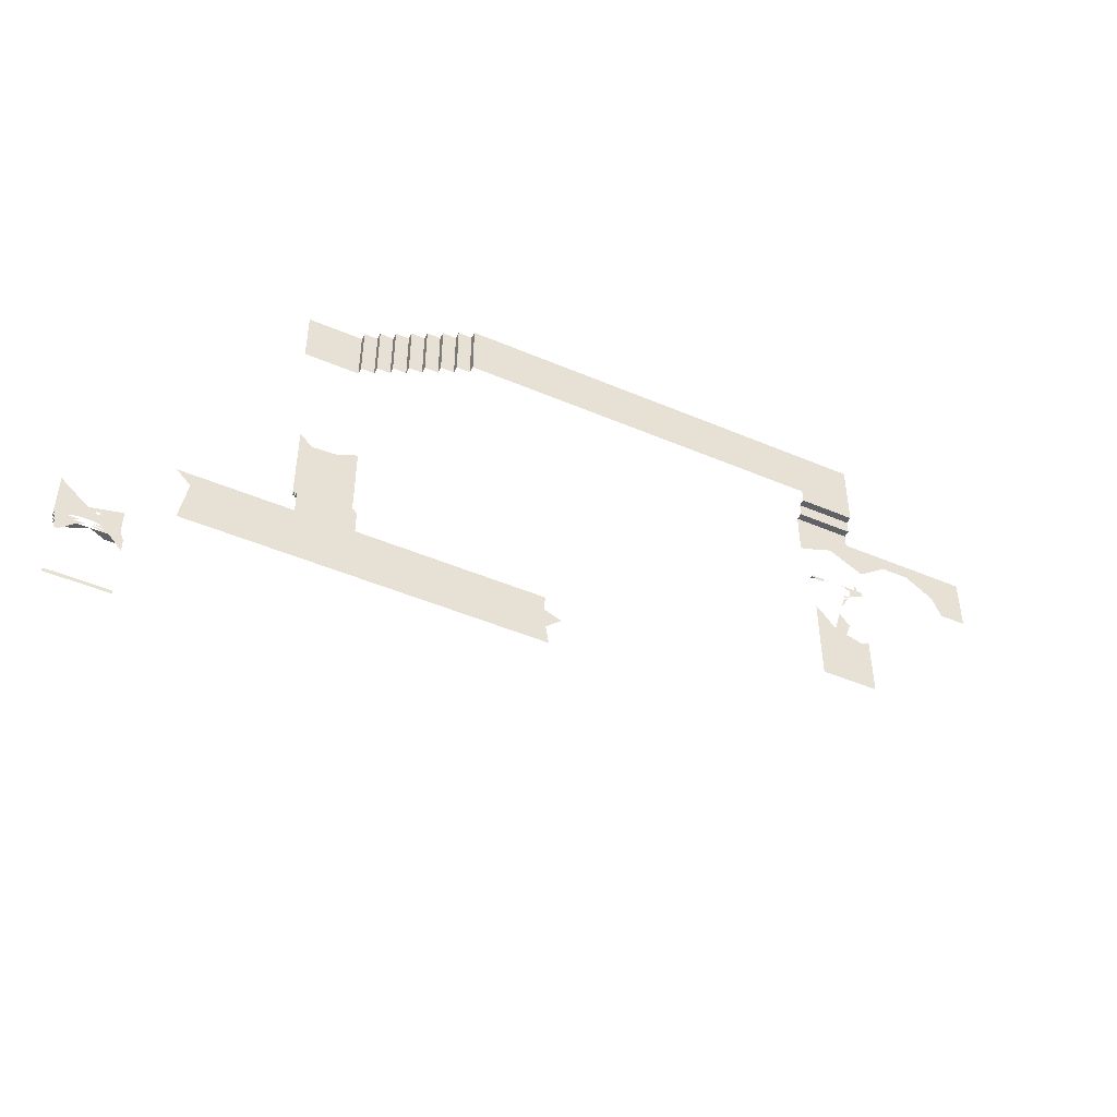
<metadata>
{"format":"obj","ext":"obj","renderer":"f3d","projection":"perspective","resolution":1024,"background":"white","views":[{"elev":-47.4,"azim":154.3,"up":"+Z"}]}
</metadata>
<code>
v -260 1710 -2440
v -254.7 1712 -2440
v -260 1712 -2440
v -204.7 1712 -2440
v -208.5 1712 -2440
v -205.9 1711 -2440
v -277.5 1696 -2356
v -292 1696 -2364
v -292 1696 -2316
v -254 1696 -2343
v -277.5 1696 -2356
v -292 1696 -2316
v -254 1696 -2280
v -254 1696 -2343
v -292 1696 -2316
v -260 1696 -2280
v -254 1696 -2280
v -292 1696 -2316
v -292 1696 -2280
v -260 1696 -2280
v -292 1696 -2316
v -254 1696 -2280
v -254 1696 -2256
v -228 1696 -2256
v -254 1696 -2343
v -254 1696 -2280
v -228 1696 -2256
v -228 1696 -2329
v -254 1696 -2343
v -228 1696 -2256
v -260 1696 -2256
v -254 1696 -2256
v -254 1696 -2280
v -260 1696 -2280
v -260 1696 -2256
v -254 1696 -2280
v -212 1696 -2320
v -228 1696 -2329
v -228 1696 -2256
v -132 1696 -2276
v -212 1696 -2320
v -228 1696 -2256
v -132 1696 -2256
v -132 1696 -2276
v -228 1696 -2256
v -132 1696 -2276
v -132 1696 -2349
v -160 1696 -2340
v -212 1696 -2320
v -132 1696 -2276
v -160 1696 -2340
v -260 1728 -2216
v -132 1728 -2216
v -132 1712 -2216
v -260 1712 -2216
v -260 1728 -2216
v -132 1712 -2216
v -260 1728 -2056
v -132 1728 -2184
v -132 1728 -2216
v -260 1728 -2216
v -260 1728 -2056
v -132 1728 -2216
v -260 1728 -2056
v -100 1728 -2056
v -44 1728 -2056
v -132 1728 -2184
v -260 1728 -2056
v -44 1728 -2056
v -100 1728 -2184
v -132 1728 -2184
v -44 1728 -2056
v -44 1728 -2184
v -100 1728 -2184
v -44 1728 -2056
v -132 1712 -2216
v -132 1712 -2248
v -260 1712 -2248
v -260 1712 -2216
v -132 1712 -2216
v -260 1712 -2248
v -228 1696 -2256
v -254 1696 -2256
v -260 1696 -2256
v -132 1696 -2256
v -228 1696 -2256
v -260 1696 -2256
v -132 1696 -2248
v -132 1696 -2256
v -260 1696 -2256
v -260 1696 -2248
v -132 1696 -2248
v -260 1696 -2256
v -260 1712 -2248
v -132 1712 -2248
v -132 1696 -2248
v -260 1696 -2248
v -260 1712 -2248
v -132 1696 -2248
v -484 1696 -2360
v -503.2 1696 -2408
v -548 1696 -2408
v -452 1696 -2280
v -484 1696 -2360
v -548 1696 -2408
v -548 1696 -2280
v -452 1696 -2280
v -548 1696 -2408
v -452 1696 -2280
v -367.6 1696 -2280
v -420 1696 -2316
v -484 1696 -2360
v -452 1696 -2280
v -420 1696 -2316
v -292 1696 -2280
v -292 1696 -2316
v -356 1696 -2316
v -367.6 1696 -2280
v -292 1696 -2280
v -356 1696 -2316
v -420 1696 -2316
v -367.6 1696 -2280
v -356 1696 -2316
v -356 1696 -2316
v -292 1696 -2316
v -292 1696 -2364
v -564 1696 -2280
v -548 1696 -2280
v -548 1696 -2408
v -564 1696 -2408
v -564 1696 -2280
v -548 1696 -2408
v -28 1728 -2184
v -28 1728 -2056
v 148 1728 -2056
v 148 1728 -2184
v -28 1728 -2184
v 148 1728 -2056
v -37 1728 -2056
v -35 1728 -2056
v -28 1728 -2056
v -44 1728 -2056
v -37 1728 -2056
v -28 1728 -2056
v -44 1728 -2184
v -44 1728 -2056
v -28 1728 -2056
v -37 1728 -2184
v -44 1728 -2184
v -28 1728 -2056
v -35 1728 -2184
v -37 1728 -2184
v -28 1728 -2056
v -28 1728 -2184
v -35 1728 -2184
v -28 1728 -2056
v 148 1728 -2184
v 148 1728 -2056
v 580 1728 -2056
v 428 1728 -2184
v 148 1728 -2184
v 580 1728 -2056
v 580 1728 -2184
v 428 1728 -2184
v 580 1728 -2056
v 587 1728 -2056
v 589 1728 -2056
v 596 1728 -2056
v 580 1728 -2056
v 587 1728 -2056
v 596 1728 -2056
v 580 1728 -2184
v 580 1728 -2056
v 596 1728 -2056
v 587 1728 -2184
v 580 1728 -2184
v 596 1728 -2056
v 589 1728 -2184
v 587 1728 -2184
v 596 1728 -2056
v 596 1728 -2184
v 589 1728 -2184
v 596 1728 -2056
v -146.5 1728 -2472
v -137.6 1722 -2472
v -133.8 1719 -2472
v -132 1728 -2472
v -146.5 1728 -2472
v -133.8 1719 -2472
v -132 1719 -2472
v -132 1728 -2472
v -133.8 1719 -2472
v -209.3 1728 -2472
v -228 1728 -2472
v -260 1728 -2472
v -259 1718 -2472
v -209.3 1728 -2472
v -260 1728 -2472
v -260 1718 -2472
v -259 1718 -2472
v -260 1728 -2472
v -174.7 1728 -2472
v -148.2 1722 -2472
v -137.6 1722 -2472
v -160.2 1728 -2472
v -174.7 1728 -2472
v -137.6 1722 -2472
v -146.5 1728 -2472
v -160.2 1728 -2472
v -137.6 1722 -2472
v -260 1712 -2440
v -254.7 1712 -2440
v -254.7 1712 -2451
v -260 1712 -2454
v -260 1712 -2440
v -254.7 1712 -2451
v -132 1728 -2472
v -132 1728 -2474
v -160.2 1728 -2474
v -146.5 1728 -2472
v -132 1728 -2472
v -160.2 1728 -2474
v -160.2 1728 -2472
v -146.5 1728 -2472
v -160.2 1728 -2474
v -148.4 1728 -2481
v -160.2 1728 -2481
v -160.2 1728 -2474
v -132 1728 -2476
v -148.4 1728 -2481
v -160.2 1728 -2474
v -132 1728 -2474
v -132 1728 -2476
v -160.2 1728 -2474
v -226.8 1728 -2482
v -228 1728 -2483
v -228 1728 -2472
v -225.5 1728 -2481
v -226.8 1728 -2482
v -228 1728 -2472
v -209.3 1728 -2472
v -225.5 1728 -2481
v -228 1728 -2472
v -228 1728 -2498
v -260 1728 -2485
v -260 1728 -2472
v -228 1728 -2483
v -228 1728 -2498
v -260 1728 -2472
v -228 1728 -2472
v -228 1728 -2483
v -260 1728 -2472
v -216.1 1728 -2503
v -213 1728 -2503
v -212.7 1728 -2504
v -160.2 1728 -2472
v -160.2 1728 -2474
v -172.7 1728 -2474
v -174.7 1728 -2472
v -160.2 1728 -2472
v -172.7 1728 -2474
v -218 1728 -2502
v -216.1 1728 -2503
v -212.7 1728 -2504
v -218.5 1728 -2503
v -218 1728 -2502
v -212.7 1728 -2504
v -225.8 1728 -2502
v -218.5 1728 -2503
v -212.7 1728 -2504
v -223.5 1728 -2505
v -225.8 1728 -2502
v -212.7 1728 -2504
v -211.6 1728 -2508
v -223.5 1728 -2505
v -212.7 1728 -2504
v -210.3 1728 -2512
v -201.2 1728 -2542
v -220.7 1728 -2510
v -190.7 1728 -2672
v -161.8 1728 -2672
v -132 1728 -2770
v -204.8 1728 -2672
v -190.7 1728 -2672
v -132 1728 -2770
v -260 1728 -2672
v -204.8 1728 -2672
v -132 1728 -2770
v -260 1728 -2776
v -260 1728 -2672
v -132 1728 -2770
v -132 1728 -2776
v -260 1728 -2776
v -132 1728 -2770
v -247.6 1728 -2641
v -244 1728 -2644
v -204.8 1728 -2672
v -260 1728 -2633
v -247.6 1728 -2641
v -204.8 1728 -2672
v -260 1728 -2672
v -260 1728 -2633
v -204.8 1728 -2672
v -190.7 1728 -2672
v -204.8 1728 -2672
v -244 1728 -2644
v -204 1728 -2632
v -190.7 1728 -2672
v -244 1728 -2644
v -180.2 1728 -2611
v -176.5 1728 -2624
v -161.8 1728 -2672
v -192.7 1728 -2570
v -180.2 1728 -2611
v -161.8 1728 -2672
v -215 1728 -2599
v -192.7 1728 -2570
v -161.8 1728 -2672
v -204 1728 -2632
v -215 1728 -2599
v -161.8 1728 -2672
v -190.7 1728 -2672
v -204 1728 -2632
v -161.8 1728 -2672
v -161.8 1728 -2672
v -132 1728 -2672
v -132 1728 -2770
v -161.8 1728 -2672
v -176.5 1728 -2624
v -139.9 1728 -2579
v -132 1728 -2672
v -161.8 1728 -2672
v -139.9 1728 -2579
v -132 1728 -2573
v -132 1728 -2672
v -139.9 1728 -2579
v 521.4 1728 -2923
v 496 1728 -2900
v 501.5 1728 -2898
v 568 1728 -2848
v 596 1728 -2848
v 596 1728 -2920
v 533.2 1728 -2848
v 568 1728 -2848
v 596 1728 -2920
v 536 1728 -2884
v 533.2 1728 -2848
v 596 1728 -2920
v 539.3 1728 -2927
v 536 1728 -2884
v 596 1728 -2920
v 501.5 1728 -2898
v 536 1728 -2884
v 539.3 1728 -2927
v 521.4 1728 -2923
v 501.5 1728 -2898
v 539.3 1728 -2927
v 527.6 1728 -2928
v 521.4 1728 -2923
v 539.3 1728 -2927
v 539.3 1728 -2927
v 596 1728 -2920
v 596 1728 -2976
v 540.3 1728 -2939
v 539.3 1728 -2927
v 596 1728 -2976
v 543.1 1728 -2976
v 540.3 1728 -2939
v 596 1728 -2976
v 532 1728 -2932
v 527.6 1728 -2928
v 539.3 1728 -2927
v 540.3 1728 -2939
v 532 1728 -2932
v 539.3 1728 -2927
v 543.1 1728 -2976
v 525.2 1728 -2976
v 532 1728 -2932
v 540.3 1728 -2939
v 543.1 1728 -2976
v 532 1728 -2932
v 716 1728 -2184
v 596 1728 -2184
v 596 1728 -2056
v 716 1728 -2056
v 716 1728 -2184
v 596 1728 -2056
v 844 1664 -2184
v 844 1664 -2056
v 844 1648 -2056
v 844 1648 -2184
v 844 1664 -2184
v 844 1648 -2056
v 908 1632 -2184
v 908 1632 -2056
v 908 1616 -2056
v 908 1616 -2184
v 908 1632 -2184
v 908 1616 -2056
v 940 1600 -2184
v 940 1600 -2056
v 1068 1600 -2056
v 1068 1600 -2184
v 940 1600 -2184
v 1068 1600 -2056
v 940 1616 -2184
v 940 1616 -2056
v 940 1600 -2056
v 940 1600 -2184
v 940 1616 -2184
v 940 1600 -2056
v 908 1616 -2056
v 940 1616 -2056
v 940 1616 -2184
v 908 1616 -2184
v 908 1616 -2056
v 940 1616 -2184
v 876 1648 -2184
v 876 1648 -2056
v 876 1632 -2056
v 876 1632 -2184
v 876 1648 -2184
v 876 1632 -2056
v 876 1632 -2056
v 908 1632 -2056
v 908 1632 -2184
v 876 1632 -2184
v 876 1632 -2056
v 908 1632 -2184
v 844 1648 -2056
v 876 1648 -2056
v 876 1648 -2184
v 844 1648 -2184
v 844 1648 -2056
v 876 1648 -2184
v 748 1696 -2056
v 780 1696 -2056
v 780 1696 -2184
v 748 1696 -2184
v 748 1696 -2056
v 780 1696 -2184
v 716 1712 -2056
v 748 1712 -2056
v 748 1712 -2184
v 716 1712 -2184
v 716 1712 -2056
v 748 1712 -2184
v 716 1728 -2184
v 716 1728 -2056
v 716 1712 -2056
v 716 1712 -2184
v 716 1728 -2184
v 716 1712 -2056
v 748 1712 -2184
v 748 1712 -2056
v 748 1696 -2056
v 748 1696 -2184
v 748 1712 -2184
v 748 1696 -2056
v 780 1680 -2056
v 812 1680 -2056
v 812 1680 -2184
v 780 1680 -2184
v 780 1680 -2056
v 812 1680 -2184
v 780 1696 -2184
v 780 1696 -2056
v 780 1680 -2056
v 780 1680 -2184
v 780 1696 -2184
v 780 1680 -2056
v 812 1664 -2056
v 844 1664 -2056
v 844 1664 -2184
v 812 1664 -2184
v 812 1664 -2056
v 844 1664 -2184
v 812 1680 -2184
v 812 1680 -2056
v 812 1664 -2056
v 812 1664 -2184
v 812 1680 -2184
v 812 1664 -2056
v 1052 1696 -2604
v 1080 1696 -2576
v 1080 1696 -2672
v 984 1696 -2672
v 1052 1696 -2604
v 1080 1696 -2672
v 992 1696 -2600
v 1052 1696 -2604
v 984 1696 -2672
v 952 1696 -2597
v 992 1696 -2600
v 984 1696 -2672
v 952 1696 -2672
v 952 1696 -2597
v 984 1696 -2672
v 952 1696 -2582
v 960 1696 -2580
v 992 1696 -2600
v 952 1696 -2597
v 952 1696 -2582
v 992 1696 -2600
v 884 1728 -2976
v 884 1728 -2960
v 1212 1728 -2960
v 1308 1728 -2976
v 884 1728 -2976
v 1212 1728 -2960
v 1305 1728 -2960
v 1308 1728 -2976
v 1212 1728 -2960
v 1292 1728 -2880
v 1305 1728 -2960
v 1212 1728 -2960
v 952 1728 -2854
v 952 1728 -2848
v 952 1728 -2816
v 1080 1728 -2854
v 952 1728 -2854
v 952 1728 -2816
v 1080 1728 -2848
v 1080 1728 -2854
v 952 1728 -2816
v 1080 1728 -2816
v 1080 1728 -2848
v 952 1728 -2816
v 884 1728 -2854
v 952 1728 -2854
v 1080 1728 -2854
v 884 1728 -2960
v 884 1728 -2854
v 1080 1728 -2854
v 1212 1728 -2960
v 884 1728 -2960
v 1080 1728 -2854
v 1292 1728 -2880
v 1212 1728 -2960
v 1080 1728 -2854
v 1318 1728 -2854
v 1292 1728 -2880
v 1080 1728 -2854
v 1324 1728 -2848
v 1318 1728 -2854
v 1080 1728 -2854
v 1080 1728 -2848
v 1324 1728 -2848
v 1080 1728 -2854
v 952 1728 -2848
v 952 1728 -2854
v 884 1728 -2854
v 884 1728 -2848
v 952 1728 -2848
v 884 1728 -2854
v 884 1728 -2976
v 596 1728 -2976
v 596 1728 -2920
v 884 1728 -2960
v 884 1728 -2976
v 596 1728 -2920
v 884 1728 -2854
v 884 1728 -2960
v 596 1728 -2920
v 884 1728 -2848
v 884 1728 -2854
v 596 1728 -2920
v 596 1728 -2848
v 884 1728 -2848
v 596 1728 -2920
v 1080 1728 -2792
v 1080 1728 -2816
v 952 1728 -2816
v 952 1728 -2792
v 1080 1728 -2792
v 952 1728 -2816
v 1080 1712 -2768
v 952 1712 -2768
v 952 1696 -2768
v 1080 1696 -2768
v 1080 1712 -2768
v 952 1696 -2768
v 1080 1696 -2672
v 1080 1696 -2768
v 952 1696 -2768
v 984 1696 -2672
v 1080 1696 -2672
v 952 1696 -2768
v 952 1696 -2704
v 984 1696 -2672
v 952 1696 -2768
v 952 1696 -2704
v 952 1696 -2672
v 984 1696 -2672
v 1080 1712 -2768
v 1080 1712 -2792
v 952 1712 -2792
v 952 1712 -2768
v 1080 1712 -2768
v 952 1712 -2792
v 1080 1728 -2792
v 952 1728 -2792
v 952 1712 -2792
v 1080 1712 -2792
v 1080 1728 -2792
v 952 1712 -2792
v 1404 1776 -3168
v 1404 1776 -3136
v 1432 1776 -3136
v 1532 1776 -3136
v 1532 1776 -3162
v 1524 1776 -3164
v 1492 1776 -3136
v 1532 1776 -3136
v 1524 1776 -3164
v 1404 1776 -3280
v 1404 1776 -3272
v 1468 1776 -3272
v 1532 1776 -3280
v 1404 1776 -3280
v 1468 1776 -3272
v 1532 1776 -3272
v 1532 1776 -3280
v 1468 1776 -3272
v 1448 1742 -3088
v 1448 1744 -3088
v 1420 1744 -3088
v 1424 1737 -3088
v 1448 1742 -3088
v 1420 1744 -3088
v 1420 1736 -3088
v 1424 1737 -3088
v 1420 1744 -3088
v 1413 1735 -3088
v 1420 1736 -3088
v 1420 1744 -3088
v 1404 1733 -3088
v 1413 1735 -3088
v 1420 1744 -3088
v 1404 1744 -3088
v 1404 1733 -3088
v 1420 1744 -3088
v 1404 1733 -3088
v 1404 1730 -3088
v 1413 1735 -3088
v 1456 1743 -3088
v 1460 1744 -3088
v 1448 1744 -3088
v 1448 1742 -3088
v 1456 1743 -3088
v 1448 1744 -3088
v 1532 1744 -3088
v 1481 1744 -3088
v 1523 1735 -3088
v 1532 1733 -3088
v 1532 1744 -3088
v 1523 1735 -3088
v 1532 1730 -3088
v 1532 1733 -3088
v 1523 1735 -3088
v 1404 1728 -3016
v 1427 1728 -3021
v 1421 1728 -3075
v 1404 1728 -3080
v 1404 1728 -3016
v 1421 1728 -3075
v 1448 1728 -3066
v 1426 1728 -3073
v 1421 1728 -3075
v 1448 1728 -3053
v 1448 1728 -3066
v 1421 1728 -3075
v 1448 1728 -3043
v 1448 1728 -3053
v 1421 1728 -3075
v 1448 1728 -3038
v 1448 1728 -3043
v 1421 1728 -3075
v 1448 1728 -3026
v 1448 1728 -3038
v 1421 1728 -3075
v 1431 1728 -3022
v 1448 1728 -3026
v 1421 1728 -3075
v 1427 1728 -3021
v 1431 1728 -3022
v 1421 1728 -3075
v 1456 1728 -3038
v 1448 1728 -3038
v 1448 1728 -3026
v 1466 1728 -3038
v 1456 1728 -3038
v 1448 1728 -3026
v 1472 1728 -3032
v 1466 1728 -3038
v 1448 1728 -3026
v 1532 1728 -3038
v 1466 1728 -3038
v 1472 1728 -3032
v 1532 1728 -2980
v 1532 1728 -3038
v 1472 1728 -3032
v 1456 1728 -3046
v 1456 1728 -3043
v 1456 1728 -3038
v 1466 1728 -3038
v 1456 1728 -3046
v 1456 1728 -3038
v 1448 1728 -3053
v 1448 1728 -3043
v 1456 1728 -3043
v 1456 1728 -3046
v 1448 1728 -3053
v 1456 1728 -3043
v 1448 1728 -3053
v 1456 1728 -3046
v 1466 1728 -3038
v 1448 1728 -3066
v 1448 1728 -3053
v 1466 1728 -3038
v 1456 1728 -3064
v 1448 1728 -3066
v 1466 1728 -3038
v 1532 1728 -3041
v 1456 1728 -3064
v 1466 1728 -3038
v 1532 1728 -3038
v 1532 1728 -3041
v 1466 1728 -3038
v 1532 1728 -3064
v 1488 1728 -3064
v 1456 1728 -3064
v 1532 1728 -3041
v 1532 1728 -3064
v 1456 1728 -3064
v 1532 1728 -3064
v 1532 1728 -3080
v 1488 1728 -3064
v 1418 1760 -3112
v 1418 1751 -3112
v 1441 1755 -3112
v 1422 1760 -3112
v 1418 1760 -3112
v 1441 1755 -3112
v 1464 1760 -3112
v 1422 1760 -3112
v 1441 1755 -3112
v 1418 1744 -3112
v 1422 1746 -3112
v 1441 1755 -3112
v 1418 1751 -3112
v 1418 1744 -3112
v 1441 1755 -3112
v 1404 1744 -3112
v 1418 1744 -3112
v 1418 1751 -3112
v 1404 1760 -3112
v 1404 1744 -3112
v 1418 1751 -3112
v 1418 1760 -3112
v 1404 1760 -3112
v 1418 1751 -3112
v 1495 1755 -3112
v 1532 1747 -3112
v 1532 1760 -3112
v 1475 1760 -3112
v 1495 1755 -3112
v 1532 1760 -3112
v 1532 1747 -3112
v 1495 1755 -3112
v 1518 1744 -3112
v 1532 1744 -3112
v 1532 1747 -3112
v 1518 1744 -3112
v 1419 1744 -3101
v 1420 1744 -3088
v 1448 1744 -3088
v 1425 1744 -3099
v 1419 1744 -3101
v 1448 1744 -3088
v 1460 1744 -3088
v 1425 1744 -3099
v 1448 1744 -3088
v 1419 1744 -3101
v 1425 1744 -3099
v 1423 1744 -3103
v 1418 1744 -3112
v 1419 1744 -3101
v 1423 1744 -3103
v 1419 1744 -3101
v 1418 1744 -3112
v 1404 1744 -3112
v 1420 1744 -3088
v 1419 1744 -3101
v 1404 1744 -3112
v 1404 1744 -3088
v 1420 1744 -3088
v 1404 1744 -3112
v 1532 1744 -3088
v 1532 1744 -3106
v 1511 1744 -3099
v 1481 1744 -3088
v 1532 1744 -3088
v 1511 1744 -3099
v 1532 1744 -3106
v 1532 1744 -3112
v 1518 1744 -3112
v 1511 1744 -3099
v 1532 1744 -3106
v 1518 1744 -3112
v 1404 1760 -3136
v 1419 1760 -3136
v 1436 1760 -3136
v 1404 1776 -3136
v 1404 1760 -3136
v 1436 1760 -3136
v 1432 1776 -3136
v 1404 1776 -3136
v 1436 1760 -3136
v 1468 1776 -3136
v 1432 1776 -3136
v 1436 1760 -3136
v 1468 1776 -3136
v 1500 1760 -3136
v 1532 1760 -3136
v 1492 1776 -3136
v 1468 1776 -3136
v 1532 1760 -3136
v 1532 1776 -3136
v 1492 1776 -3136
v 1532 1760 -3136
v 1447 1760 -3117
v 1421 1760 -3125
v 1422 1760 -3112
v 1448 1760 -3117
v 1447 1760 -3117
v 1422 1760 -3112
v 1464 1760 -3112
v 1448 1760 -3117
v 1422 1760 -3112
v 1419 1760 -3136
v 1421 1760 -3125
v 1447 1760 -3117
v 1436 1760 -3136
v 1419 1760 -3136
v 1447 1760 -3117
v 1404 1760 -3136
v 1404 1760 -3112
v 1418 1760 -3112
v 1419 1760 -3136
v 1404 1760 -3136
v 1418 1760 -3112
v 1421 1760 -3125
v 1419 1760 -3136
v 1418 1760 -3112
v 1422 1760 -3112
v 1421 1760 -3125
v 1418 1760 -3112
v 1532 1760 -3112
v 1532 1760 -3133
v 1489 1760 -3117
v 1475 1760 -3112
v 1532 1760 -3112
v 1489 1760 -3117
v 1532 1760 -3136
v 1500 1760 -3136
v 1489 1760 -3117
v 1532 1760 -3133
v 1532 1760 -3136
v 1489 1760 -3117
f 1 2 3
f 4 5 6
f 7 8 9
f 10 11 12
f 13 14 15
f 16 17 18
f 19 20 21
f 22 23 24
f 25 26 27
f 28 29 30
f 31 32 33
f 34 35 36
f 37 38 39
f 40 41 42
f 43 44 45
f 46 47 48
f 49 50 51
f 52 53 54
f 55 56 57
f 58 59 60
f 61 62 63
f 64 65 66
f 67 68 69
f 70 71 72
f 73 74 75
f 76 77 78
f 79 80 81
f 82 83 84
f 85 86 87
f 88 89 90
f 91 92 93
f 94 95 96
f 97 98 99
f 100 101 102
f 103 104 105
f 106 107 108
f 109 110 111
f 112 113 114
f 115 116 117
f 118 119 120
f 121 122 123
f 124 125 126
f 127 128 129
f 130 131 132
f 133 134 135
f 136 137 138
f 139 140 141
f 142 143 144
f 145 146 147
f 148 149 150
f 151 152 153
f 154 155 156
f 157 158 159
f 160 161 162
f 163 164 165
f 166 167 168
f 169 170 171
f 172 173 174
f 175 176 177
f 178 179 180
f 181 182 183
f 184 185 186
f 187 188 189
f 190 191 192
f 193 194 195
f 196 197 198
f 199 200 201
f 202 203 204
f 205 206 207
f 208 209 210
f 211 212 213
f 214 215 216
f 217 218 219
f 220 221 222
f 223 224 225
f 226 227 228
f 229 230 231
f 232 233 234
f 235 236 237
f 238 239 240
f 241 242 243
f 244 245 246
f 247 248 249
f 250 251 252
f 253 254 255
f 256 257 258
f 259 260 261
f 262 263 264
f 265 266 267
f 268 269 270
f 271 272 273
f 274 275 276
f 277 278 279
f 280 281 282
f 283 284 285
f 286 287 288
f 289 290 291
f 292 293 294
f 295 296 297
f 298 299 300
f 301 302 303
f 304 305 306
f 307 308 309
f 310 311 312
f 313 314 315
f 316 317 318
f 319 320 321
f 322 323 324
f 325 326 327
f 328 329 330
f 331 332 333
f 334 335 336
f 337 338 339
f 340 341 342
f 343 344 345
f 346 347 348
f 349 350 351
f 352 353 354
f 355 356 357
f 358 359 360
f 361 362 363
f 364 365 366
f 367 368 369
f 370 371 372
f 373 374 375
f 376 377 378
f 379 380 381
f 382 383 384
f 385 386 387
f 388 389 390
f 391 392 393
f 394 395 396
f 397 398 399
f 400 401 402
f 403 404 405
f 406 407 408
f 409 410 411
f 412 413 414
f 415 416 417
f 418 419 420
f 421 422 423
f 424 425 426
f 427 428 429
f 430 431 432
f 433 434 435
f 436 437 438
f 439 440 441
f 442 443 444
f 445 446 447
f 448 449 450
f 451 452 453
f 454 455 456
f 457 458 459
f 460 461 462
f 463 464 465
f 466 467 468
f 469 470 471
f 472 473 474
f 475 476 477
f 478 479 480
f 481 482 483
f 484 485 486
f 487 488 489
f 490 491 492
f 493 494 495
f 496 497 498
f 499 500 501
f 502 503 504
f 505 506 507
f 508 509 510
f 511 512 513
f 514 515 516
f 517 518 519
f 520 521 522
f 523 524 525
f 526 527 528
f 529 530 531
f 532 533 534
f 535 536 537
f 538 539 540
f 541 542 543
f 544 545 546
f 547 548 549
f 550 551 552
f 553 554 555
f 556 557 558
f 559 560 561
f 562 563 564
f 565 566 567
f 568 569 570
f 571 572 573
f 574 575 576
f 577 578 579
f 580 581 582
f 583 584 585
f 586 587 588
f 589 590 591
f 592 593 594
f 595 596 597
f 598 599 600
f 601 602 603
f 604 605 606
f 607 608 609
f 610 611 612
f 613 614 615
f 616 617 618
f 619 620 621
f 622 623 624
f 625 626 627
f 628 629 630
f 631 632 633
f 634 635 636
f 637 638 639
f 640 641 642
f 643 644 645
f 646 647 648
f 649 650 651
f 652 653 654
f 655 656 657
f 658 659 660
f 661 662 663
f 664 665 666
f 667 668 669
f 670 671 672
f 673 674 675
f 676 677 678
f 679 680 681
f 682 683 684
f 685 686 687
f 688 689 690
f 691 692 693
f 694 695 696
f 697 698 699
f 700 701 702
f 703 704 705
f 706 707 708
f 709 710 711
f 712 713 714
f 715 716 717
f 718 719 720
f 721 722 723
f 724 725 726
f 727 728 729
f 730 731 732
f 733 734 735
f 736 737 738
f 739 740 741
f 742 743 744
f 745 746 747
f 748 749 750
f 751 752 753
f 754 755 756
f 757 758 759
f 760 761 762
f 763 764 765
f 766 767 768
f 769 770 771
f 772 773 774
f 775 776 777
f 778 779 780
f 781 782 783
f 784 785 786
f 787 788 789
f 790 791 792
f 793 794 795
f 796 797 798
f 799 800 801
f 802 803 804
f 805 806 807
f 808 809 810
f 811 812 813
f 814 815 816
f 817 818 819
f 820 821 822
f 823 824 825
f 826 827 828
f 829 830 831
f 832 833 834
f 835 836 837
f 838 839 840
f 841 842 843
f 844 845 846
f 847 848 849
f 850 851 852
f 853 854 855
f 856 857 858
f 859 860 861
f 862 863 864
f 865 866 867
f 868 869 870

</code>
